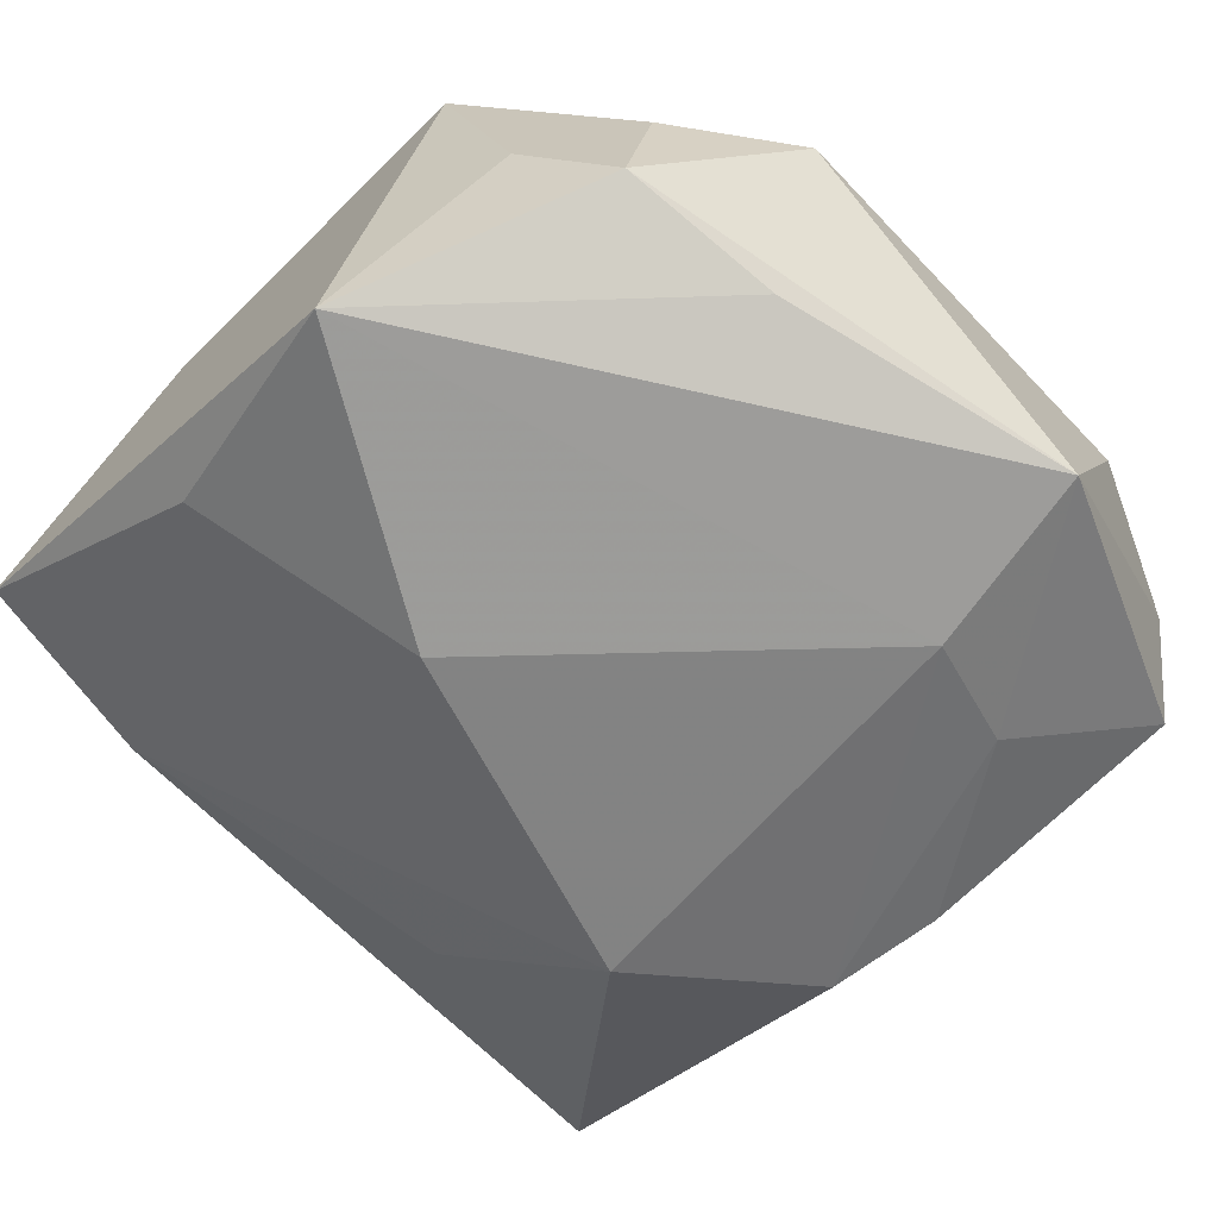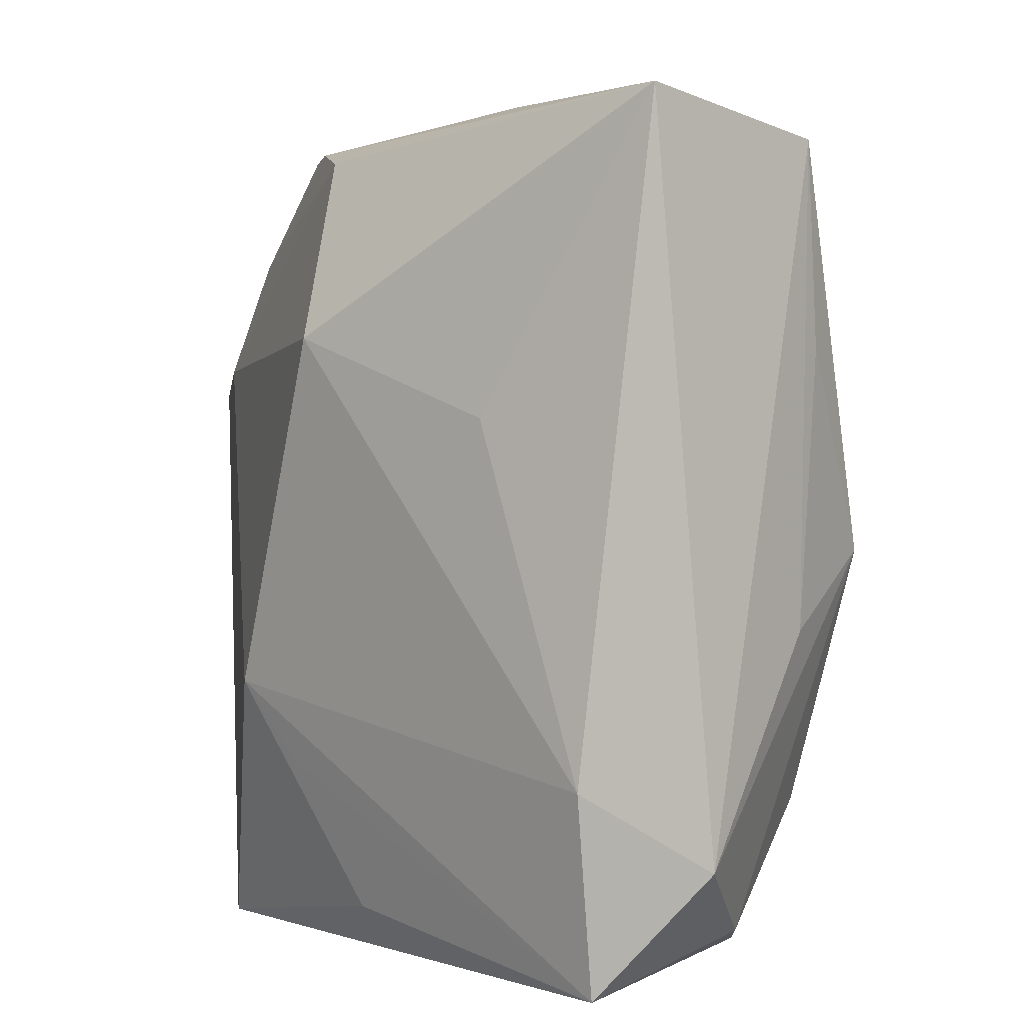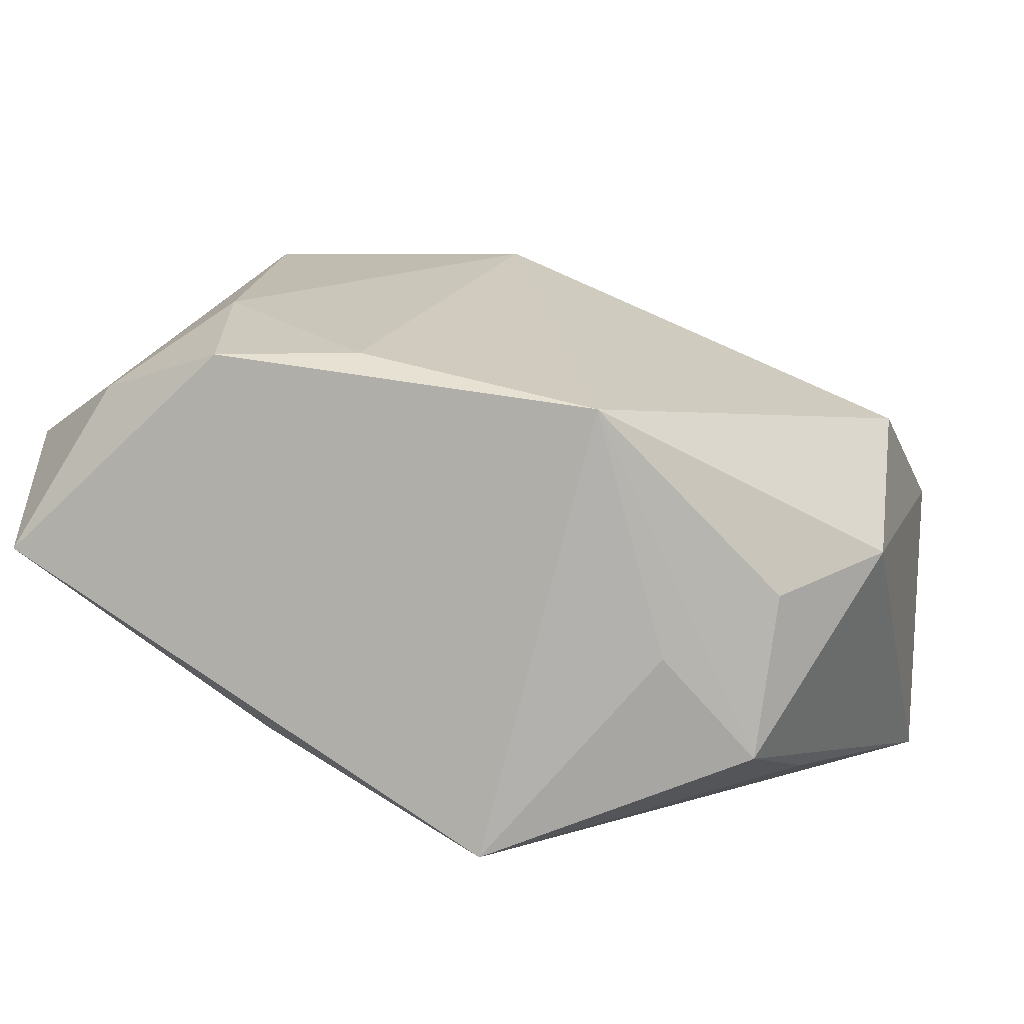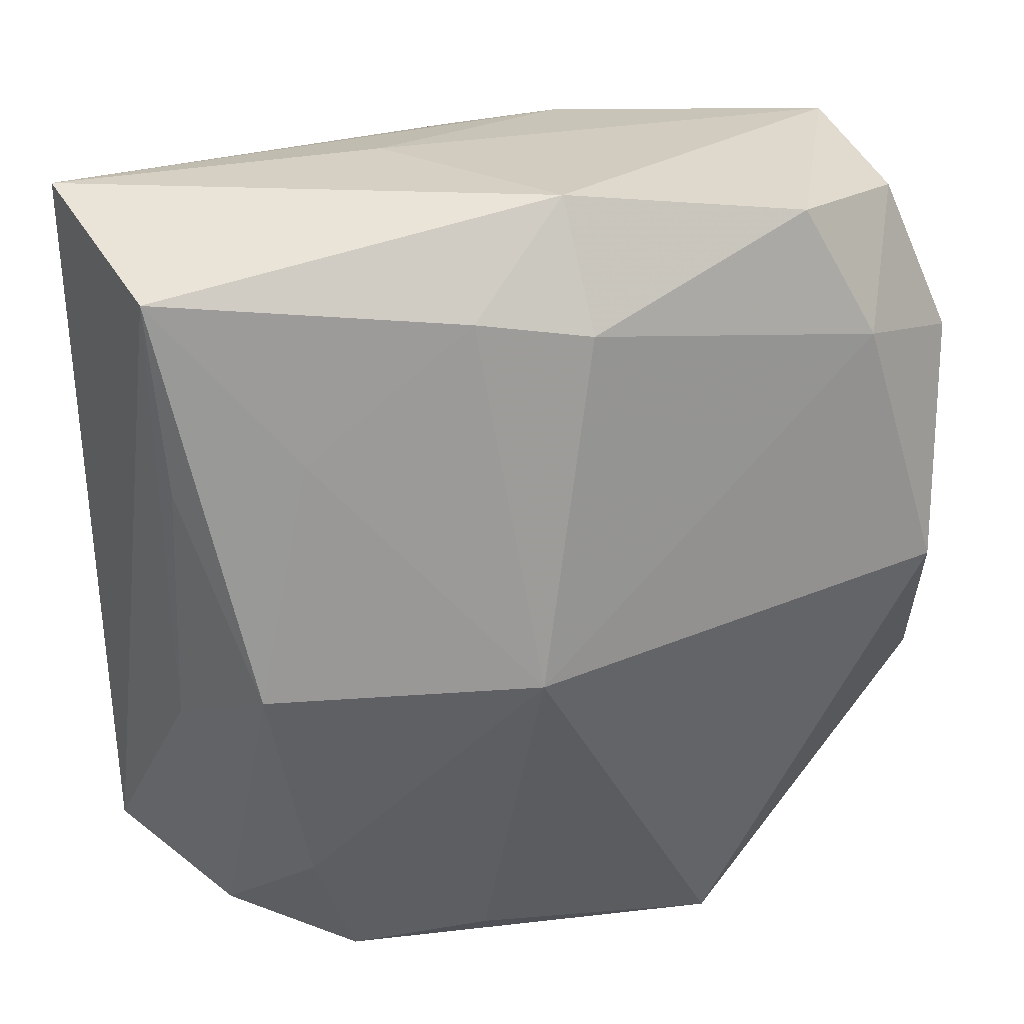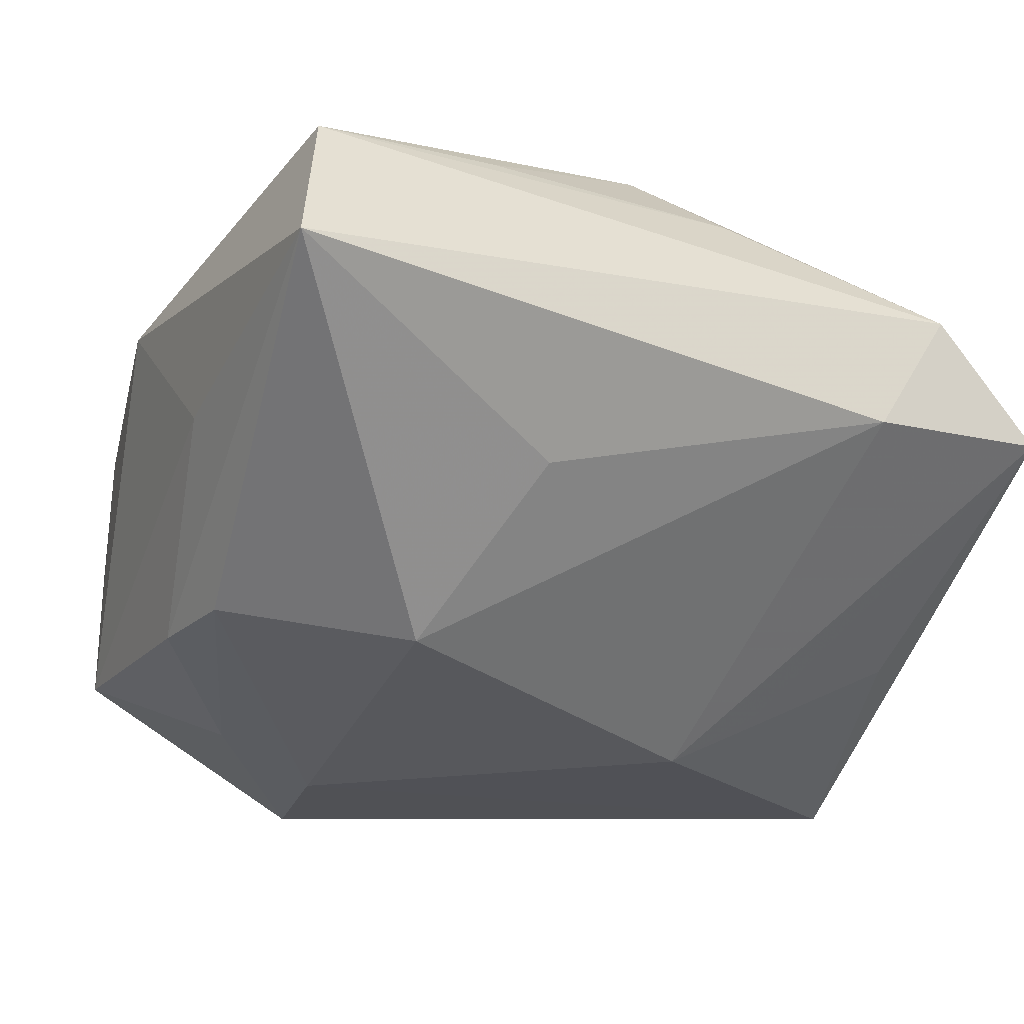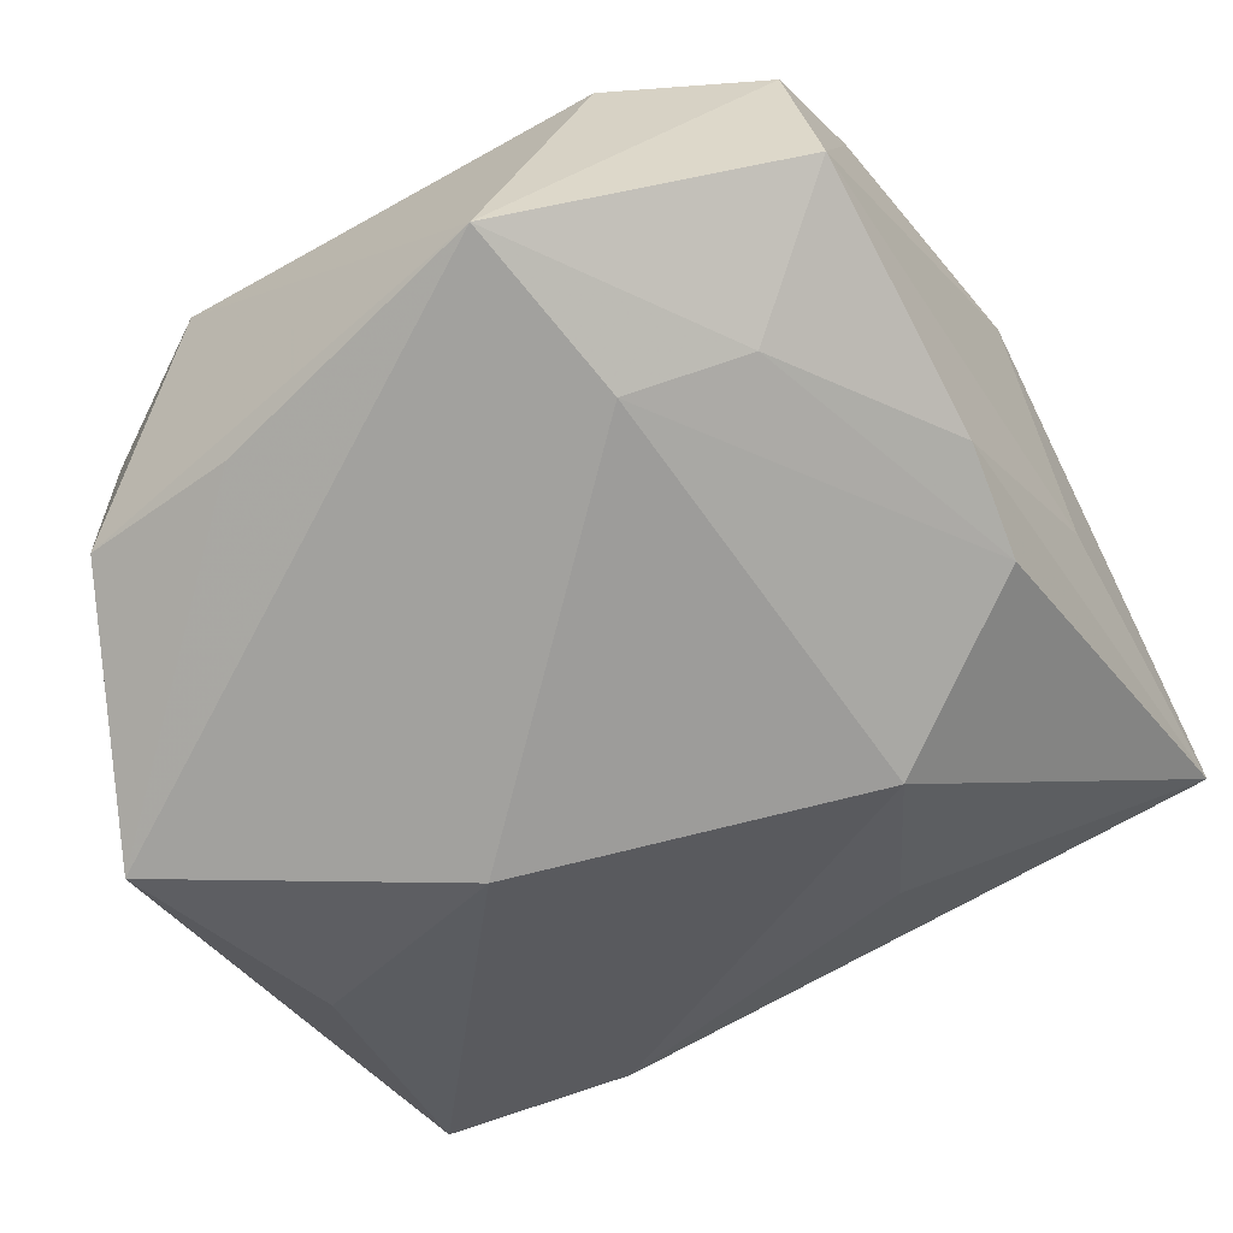
<metadata>
{"format":"obj","ext":"obj","renderer":"f3d","projection":"perspective","resolution":1024,"background":"white","views":[{"elev":-68.2,"azim":43.4,"up":"+Z"},{"elev":5.2,"azim":-101.2,"up":"+Y"},{"elev":5.9,"azim":15.2,"up":"+Z"},{"elev":32.9,"azim":-4.4,"up":"+Y"},{"elev":-22.7,"azim":-115.1,"up":"+Z"},{"elev":-69.2,"azim":118.6,"up":"+Z"}]}
</metadata>
<code>
v 0.02961 -0.01412 -0.01922
v -0.02986 0.03213 0.01817
v -0.0372 0.03586 0.003943
v 0.02768 0.03255 -0.01333
v -0.011 0.03565 -0.001073
v 0.01651 -0.03586 0.01264
v -0.004969 0.03109 -0.01572
v 0.02878 0.02251 0.009491
v 0.0069 -0.03586 -0.02353
v 0.02943 -0.02605 -0.002856
v -0.01583 -0.03472 0.01656
v 0.002719 0.03733 0.01227
v -0.02955 -0.006429 0.018
v -0.009561 -0.0194 -0.01988
v -0.005867 -0.01283 -0.0239
v -0.02879 0.01067 -0.007658
v 0.03117 0.03152 0.000209
v 0.02105 -0.03214 -0.00742
v -0.004592 0.02966 0.01862
v -0.01292 -0.03116 -0.01479
v 0.004612 0.03229 -0.01541
v -0.02696 -0.03105 0.01363
v -0.03611 -0.01743 -0.001533
v 0.02272 0.03345 0.008421
v -0.02861 0.01581 0.01937
v -0.03458 -0.0341 -2.339e-05
v 0.000437 -0.0005139 0.02493
v -0.01803 0.01899 0.02099
v -0.01514 0.01656 -0.01965
v 0.03658 -0.01582 -0.0002289
v 0.03658 0.00965 -0.02145
v 0.03658 0.01894 0.001714
v -0.03621 -0.02408 0.009223
v 0.004736 0.02811 0.01837
v 0.02129 0.01257 -0.02223
v 0.03512 0.0008843 0.009996
v 0.02766 -0.02718 -0.01611
v -0.01915 -0.02211 0.02066
v -0.004002 -0.03286 0.01675
v -0.02232 -0.0008864 0.02493
v 0.01875 0.0223 -0.01908
f 31 32 30
f 27 6 36
f 6 30 36
f 36 30 32
f 41 4 31
f 17 32 31
f 31 4 17
f 39 6 27
f 39 11 6
f 27 28 40
f 28 2 40
f 19 2 28
f 19 28 27
f 27 34 19
f 19 34 12
f 12 2 19
f 10 30 6
f 35 41 31
f 35 15 29
f 12 34 24
f 24 4 12
f 24 17 4
f 22 40 33
f 13 2 33
f 33 40 13
f 29 15 23
f 7 35 29
f 41 35 7
f 3 2 12
f 33 2 3
f 3 23 33
f 3 7 29
f 6 11 9
f 31 1 9
f 9 35 31
f 15 35 9
f 8 24 34
f 8 34 27
f 27 36 8
f 8 36 32
f 32 17 8
f 17 24 8
f 38 22 11
f 40 22 38
f 27 40 38
f 38 39 27
f 11 39 38
f 25 40 2
f 2 13 25
f 25 13 40
f 4 41 21
f 41 7 21
f 7 3 21
f 29 23 16
f 16 3 29
f 23 3 16
f 37 10 6
f 37 9 1
f 30 10 37
f 31 30 37
f 37 1 31
f 5 3 12
f 5 21 3
f 12 4 5
f 4 21 5
f 6 9 18
f 18 37 6
f 9 37 18
f 15 9 20
f 26 20 9
f 26 9 11
f 11 22 26
f 33 23 26
f 26 23 15
f 26 22 33
f 15 20 14
f 14 26 15
f 20 26 14

</code>
